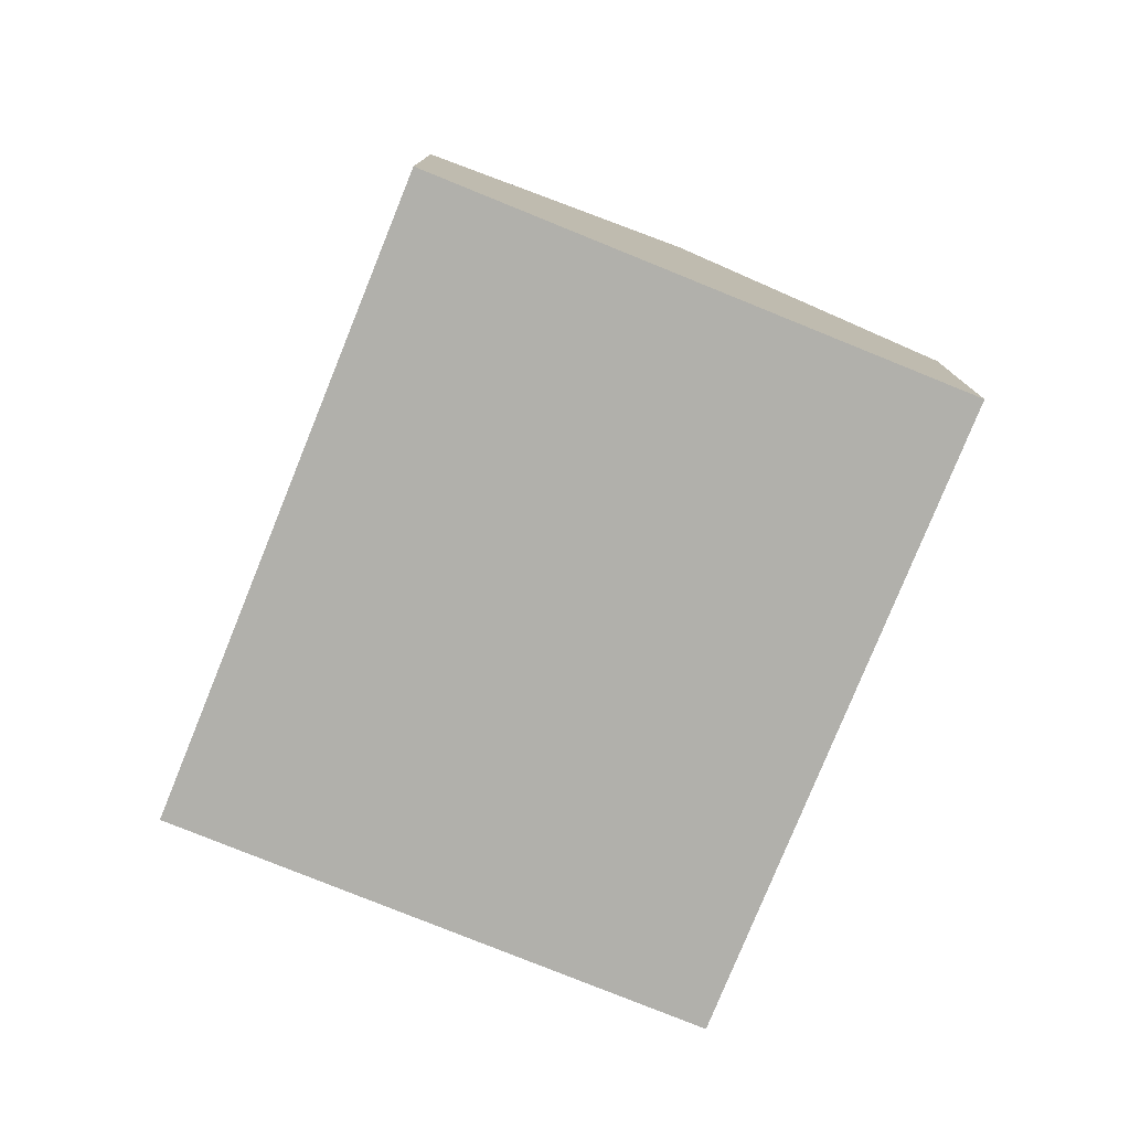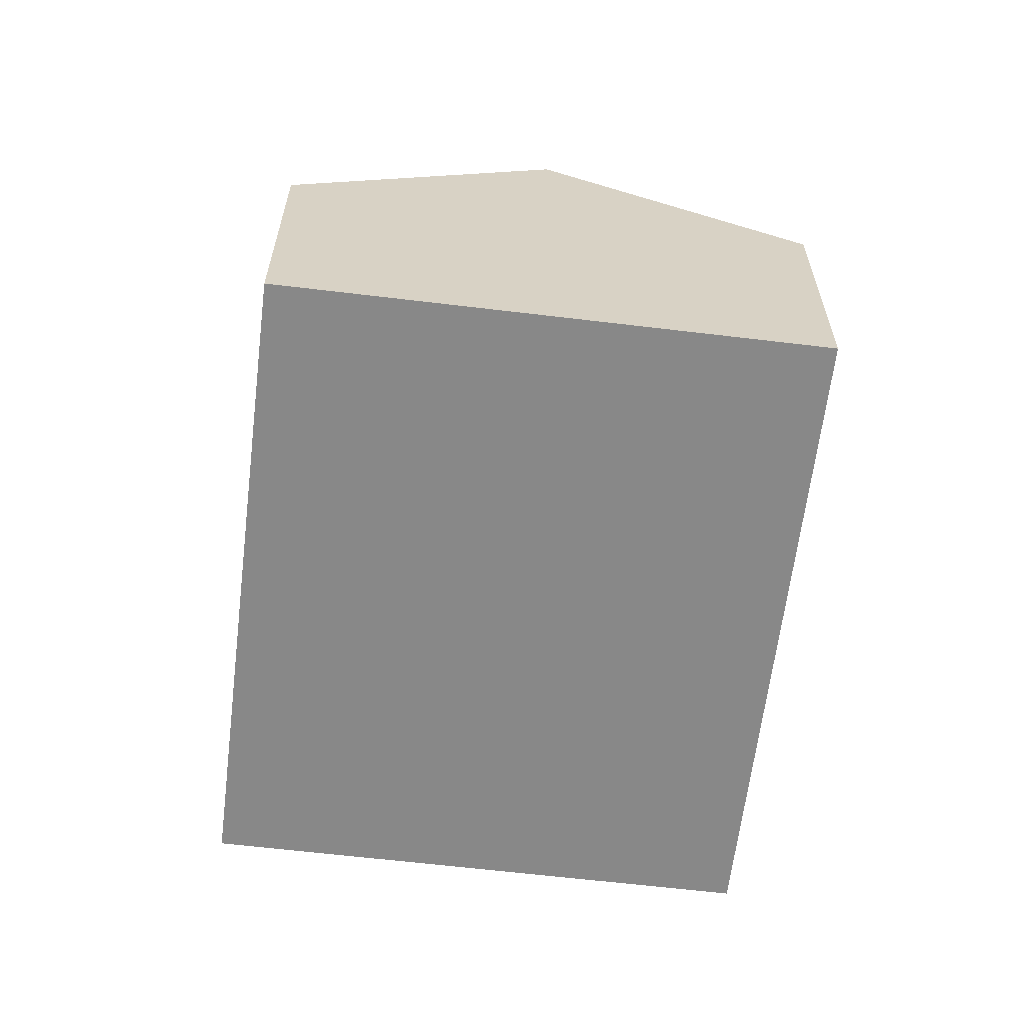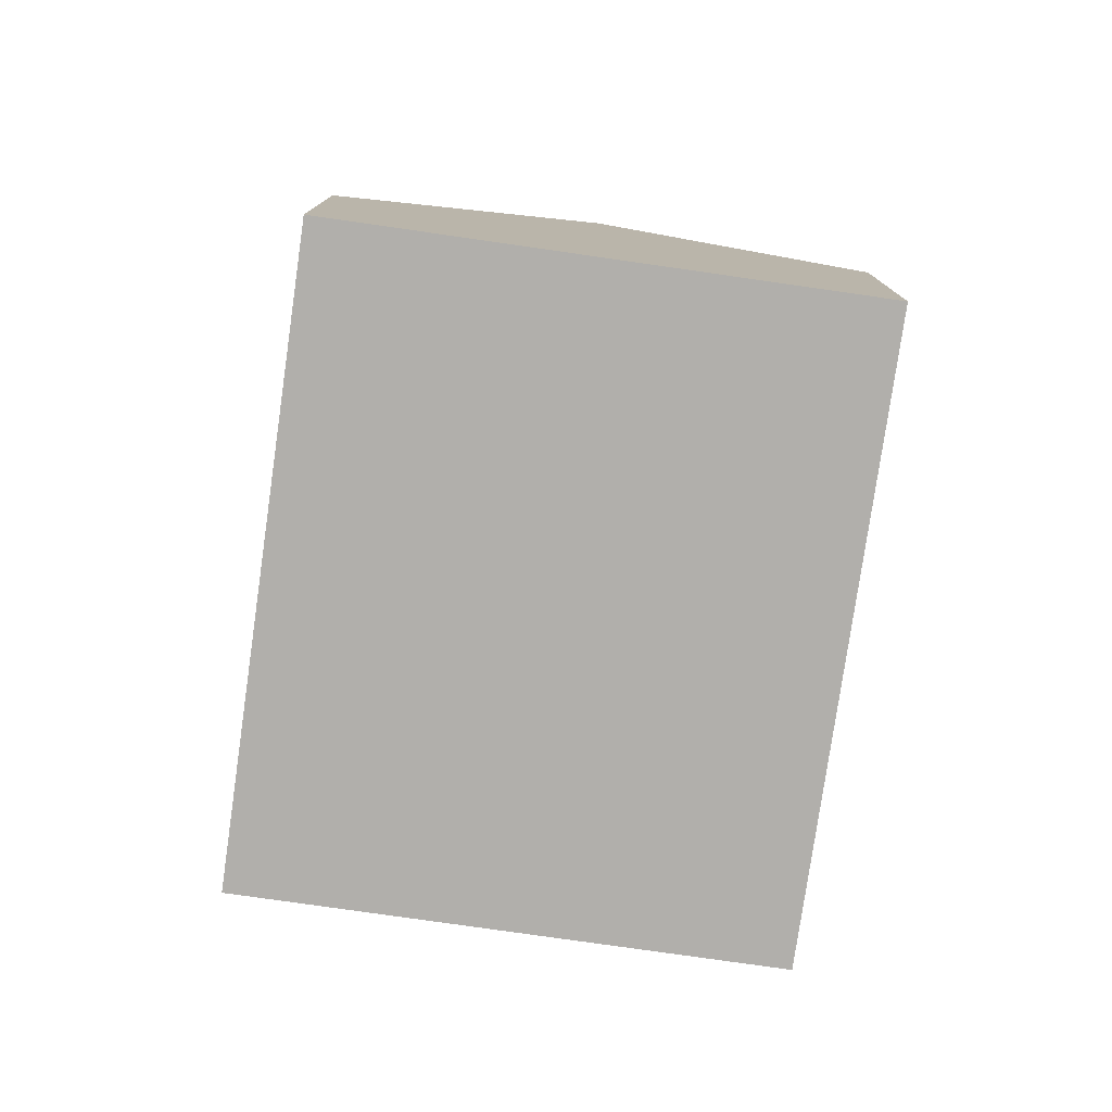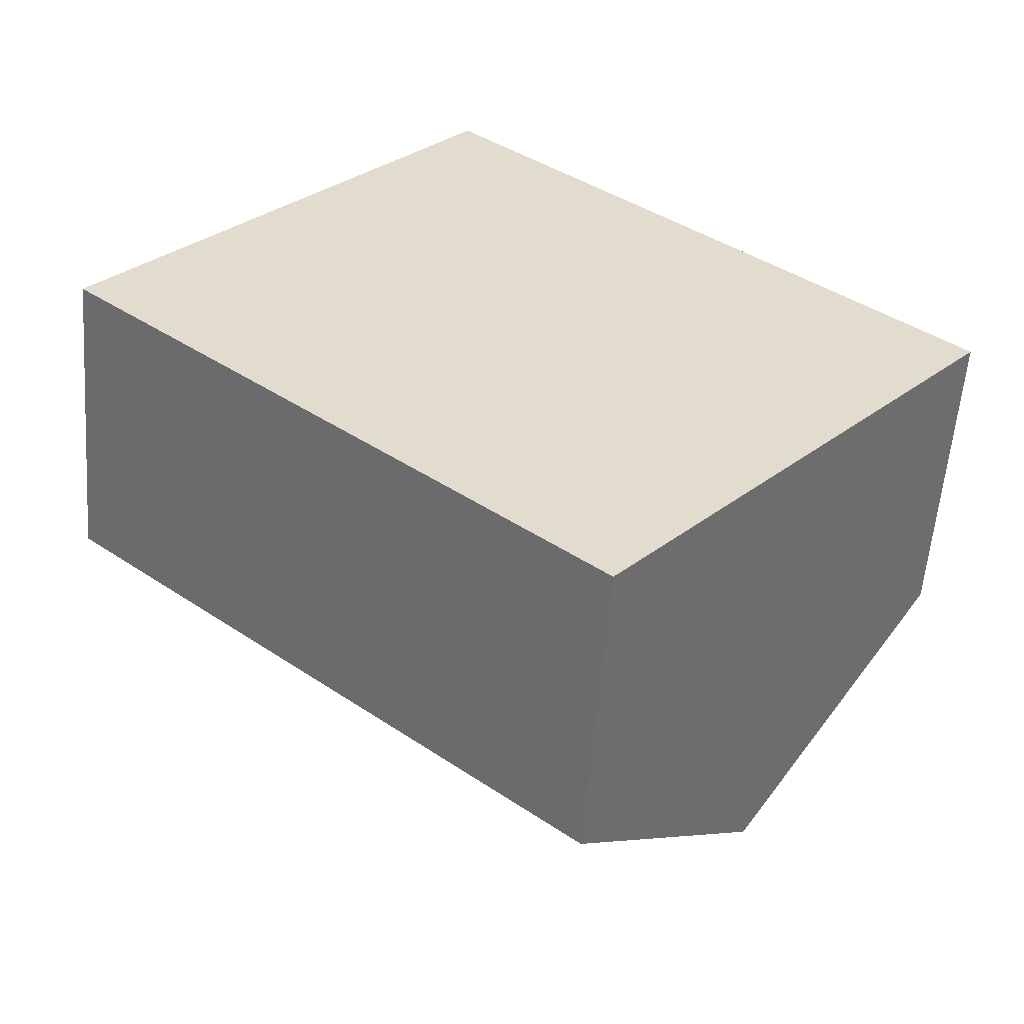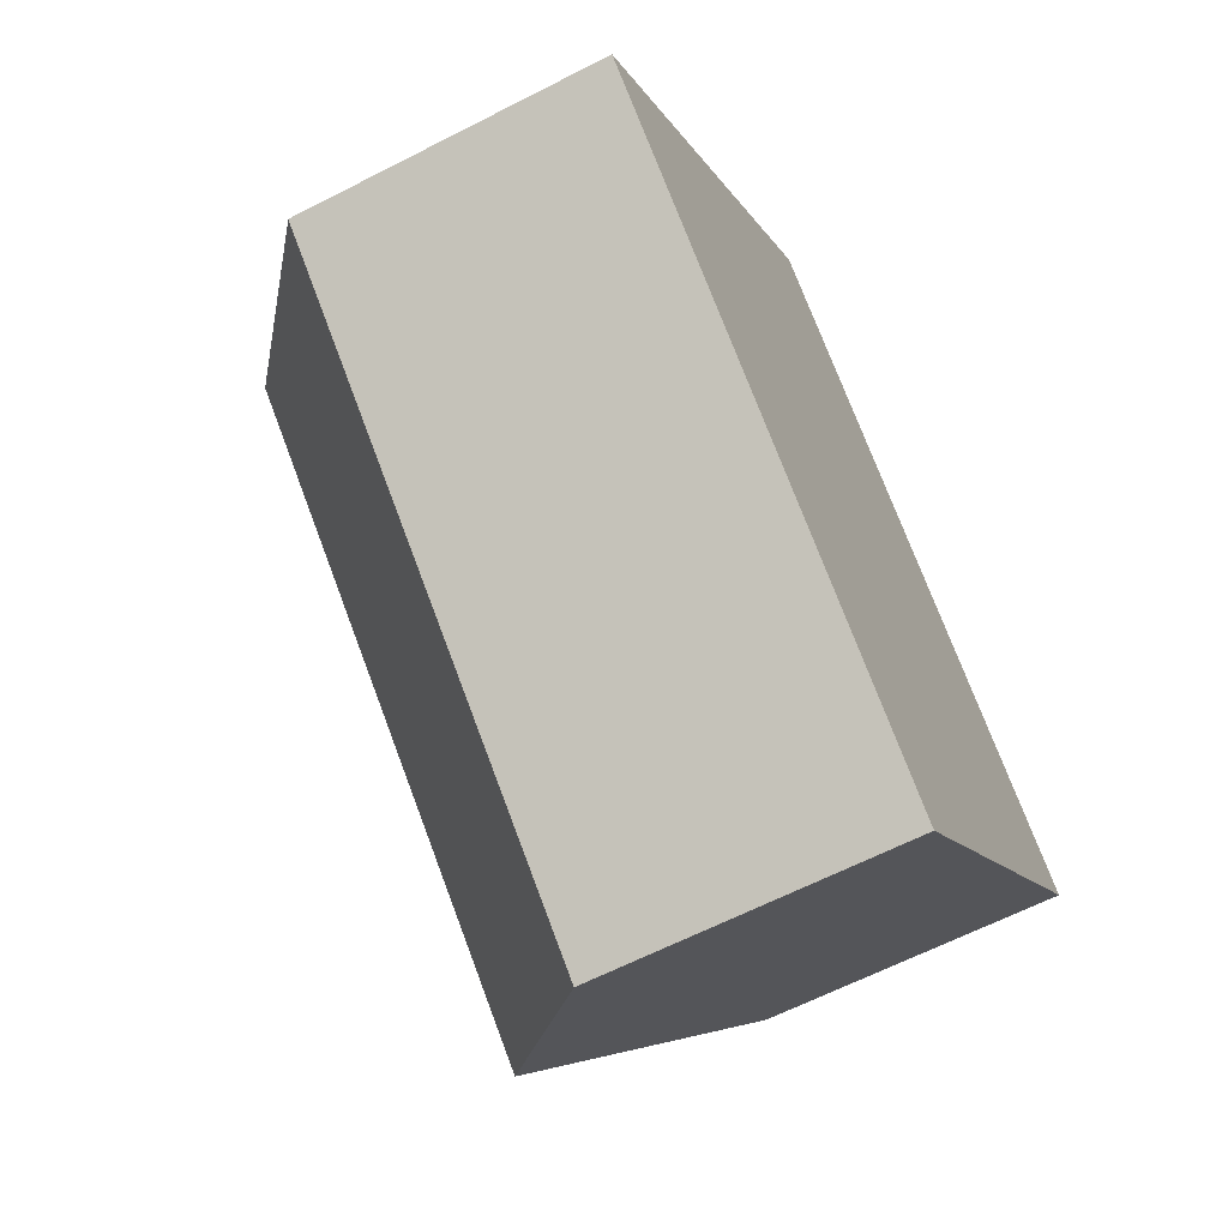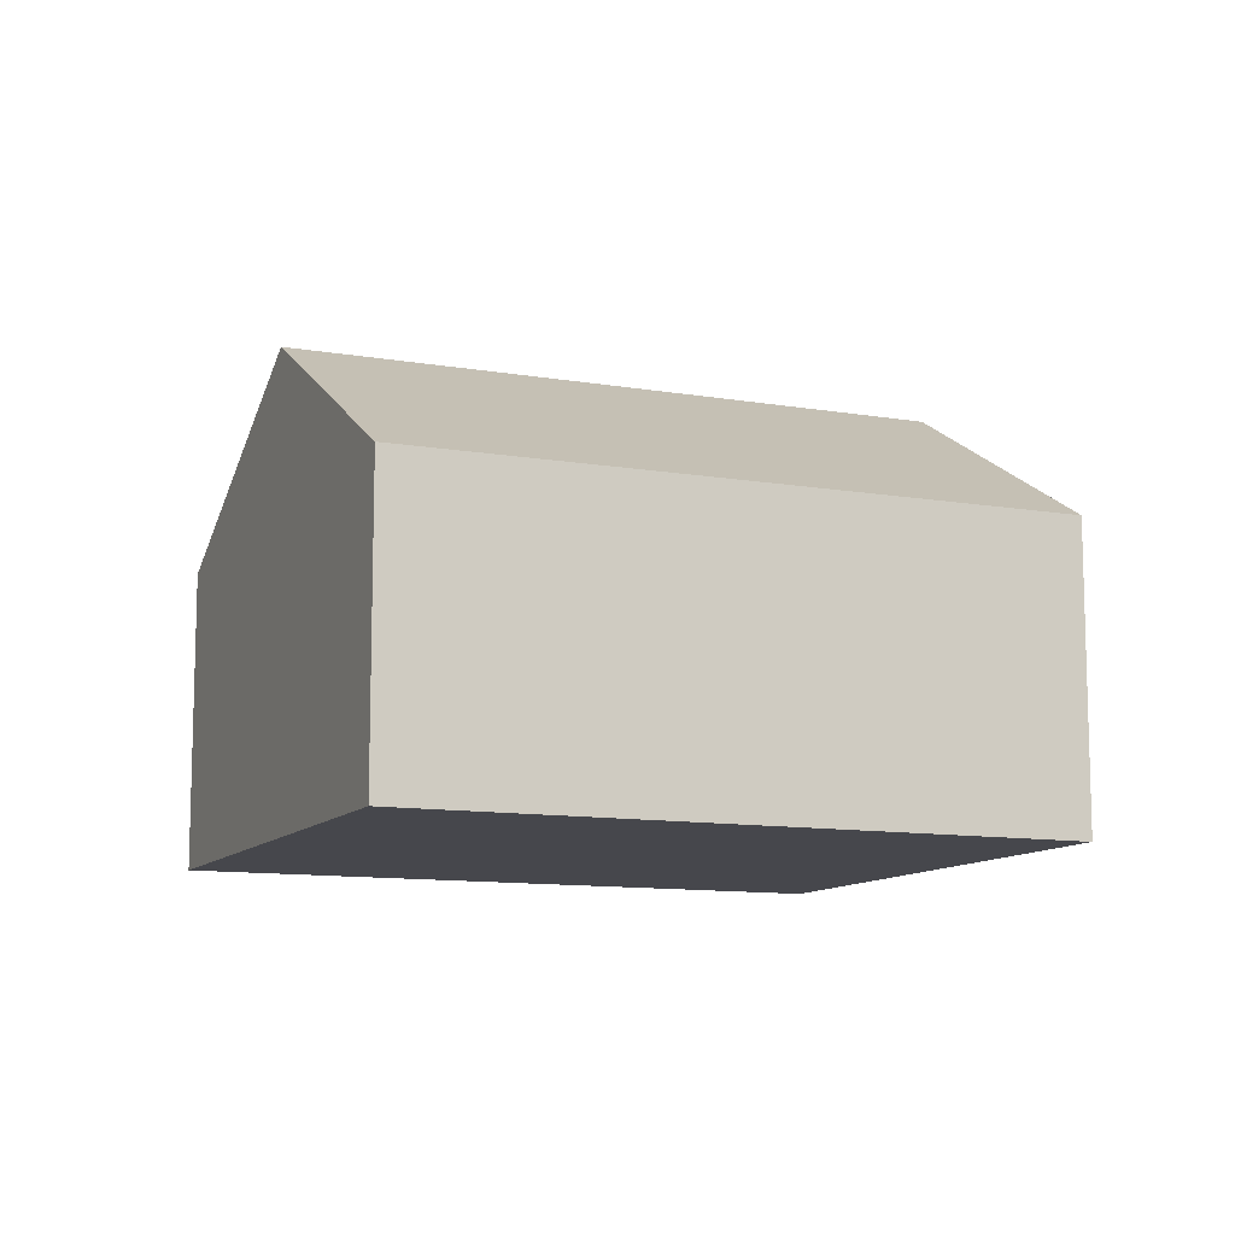
<metadata>
{"format":"obj","ext":"obj","renderer":"f3d","projection":"perspective","resolution":1024,"background":"white","views":[{"elev":-78.4,"azim":-71.3,"up":"+Y"},{"elev":-62.9,"azim":123.8,"up":"+Y"},{"elev":-78.1,"azim":122.6,"up":"+Y"},{"elev":-56.6,"azim":-4.4,"up":"+Z"},{"elev":-63.0,"azim":-62.5,"up":"+Z"},{"elev":-10.9,"azim":17.6,"up":"+Y"}]}
</metadata>
<code>
v 16.54 84 348.5
v -60.59 84 414.9
v -11.7 60 315.7
v -88.83 60 382.1
f 2 1 3 4
v -11.7 60 315.7
v -88.83 60 382.1
v -11.7 15 315.7
v -88.83 15 382.1
f 6 5 7 8
v 44.78 15 381.2
v -32.35 15 447.7
v 44.78 60 381.2
v -32.35 60 447.7
f 10 9 11 12
v 44.78 60 381.2
v -32.35 60 447.7
v 16.54 84 348.5
v -60.59 84 414.9
f 14 13 15 16
v -11.7 15 315.7
v -88.83 15 382.1
v 44.78 15 381.2
v -32.35 15 447.7
f 18 17 19 20
v 44.78 15 381.2
v -11.7 15 315.7
v 16.54 84 348.5
v -11.7 60 315.7
v 44.78 60 381.2
f 21 22 24 25
f 23 25 24
v -32.35 15 447.7
v -88.83 15 382.1
v -60.59 84 414.9
v -88.83 60 382.1
v -32.35 60 447.7
f 26 30 29 27
f 28 29 30

</code>
